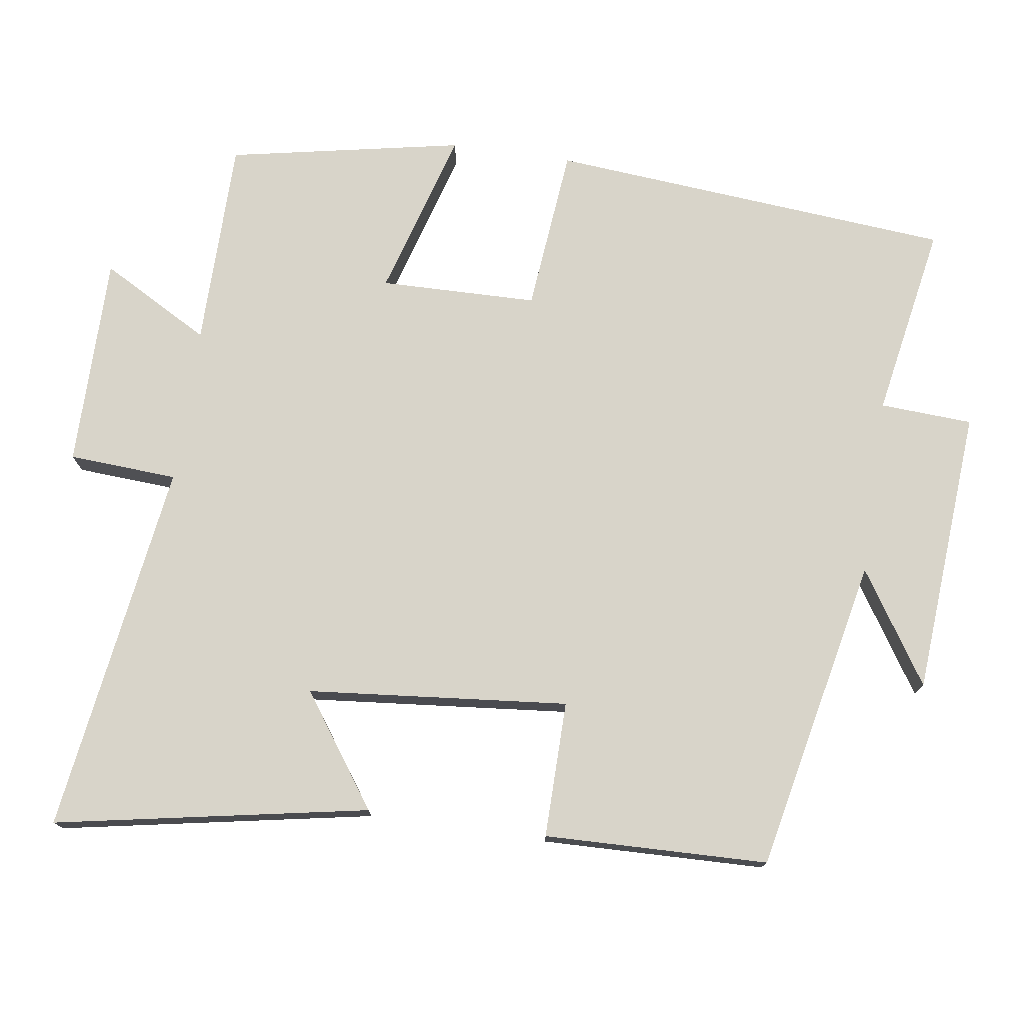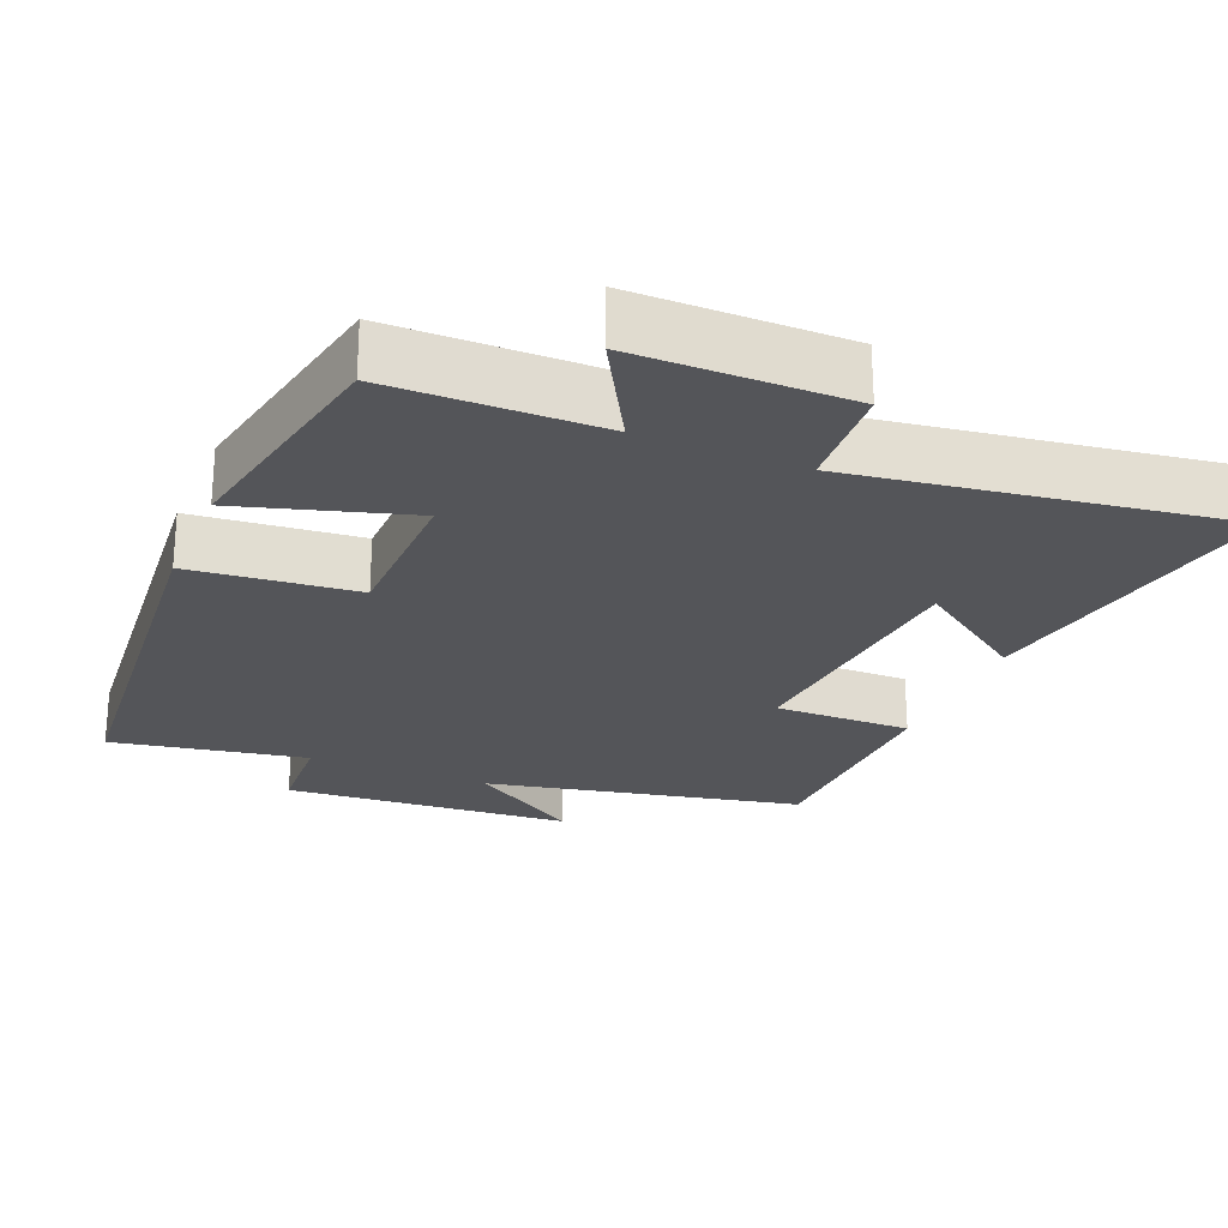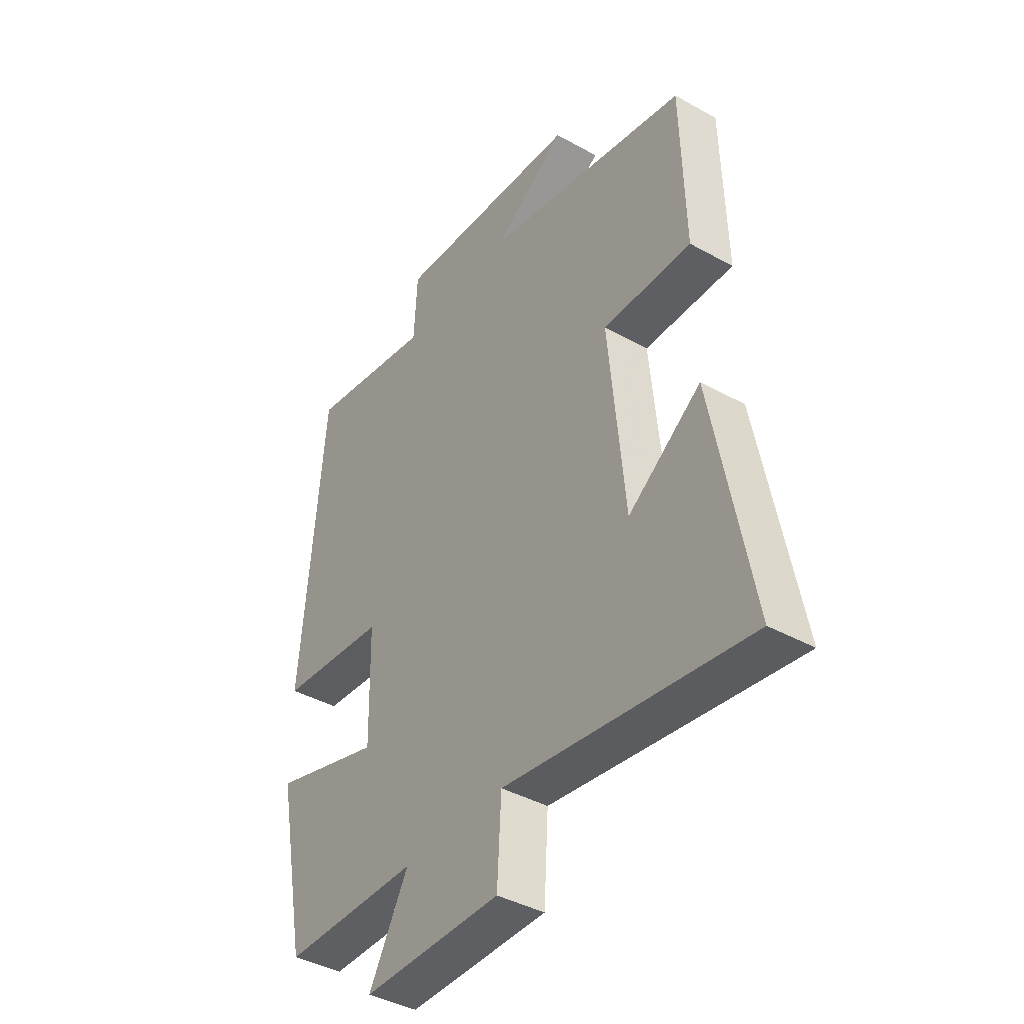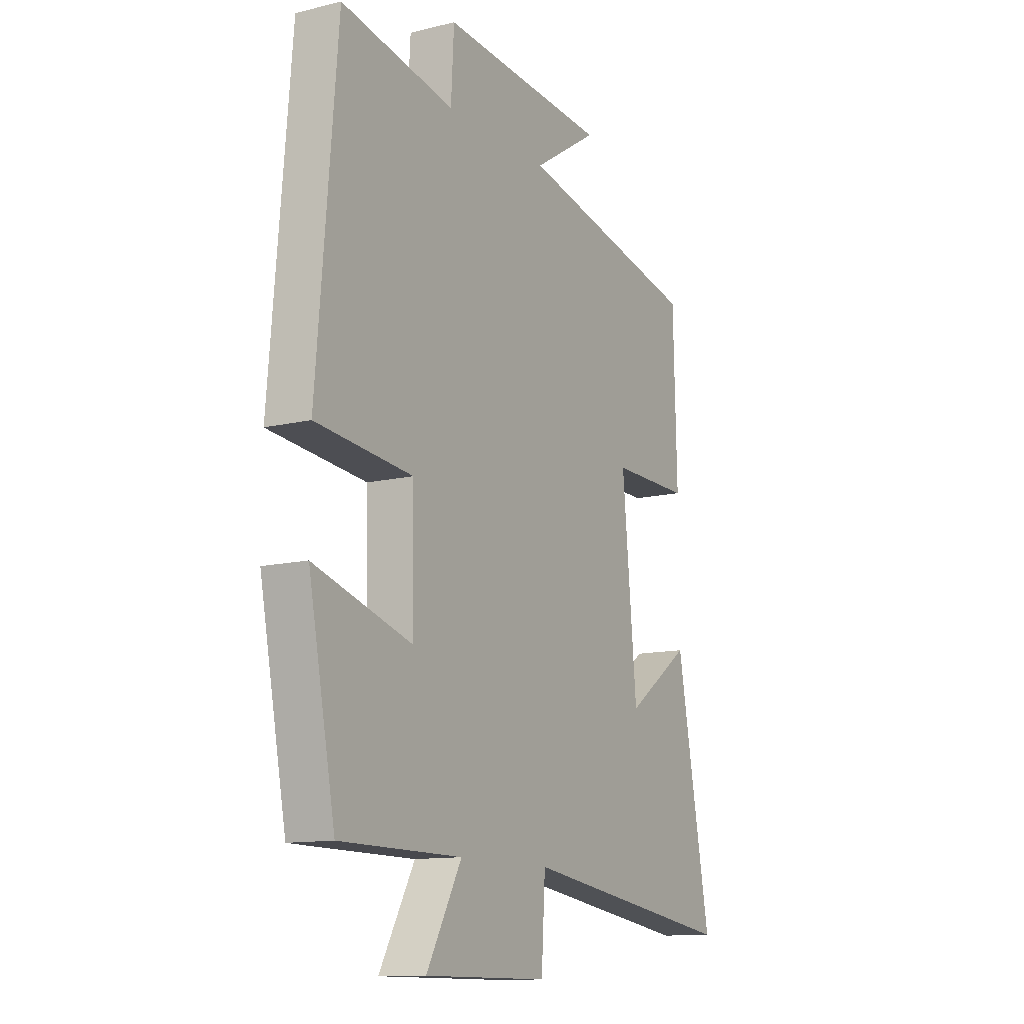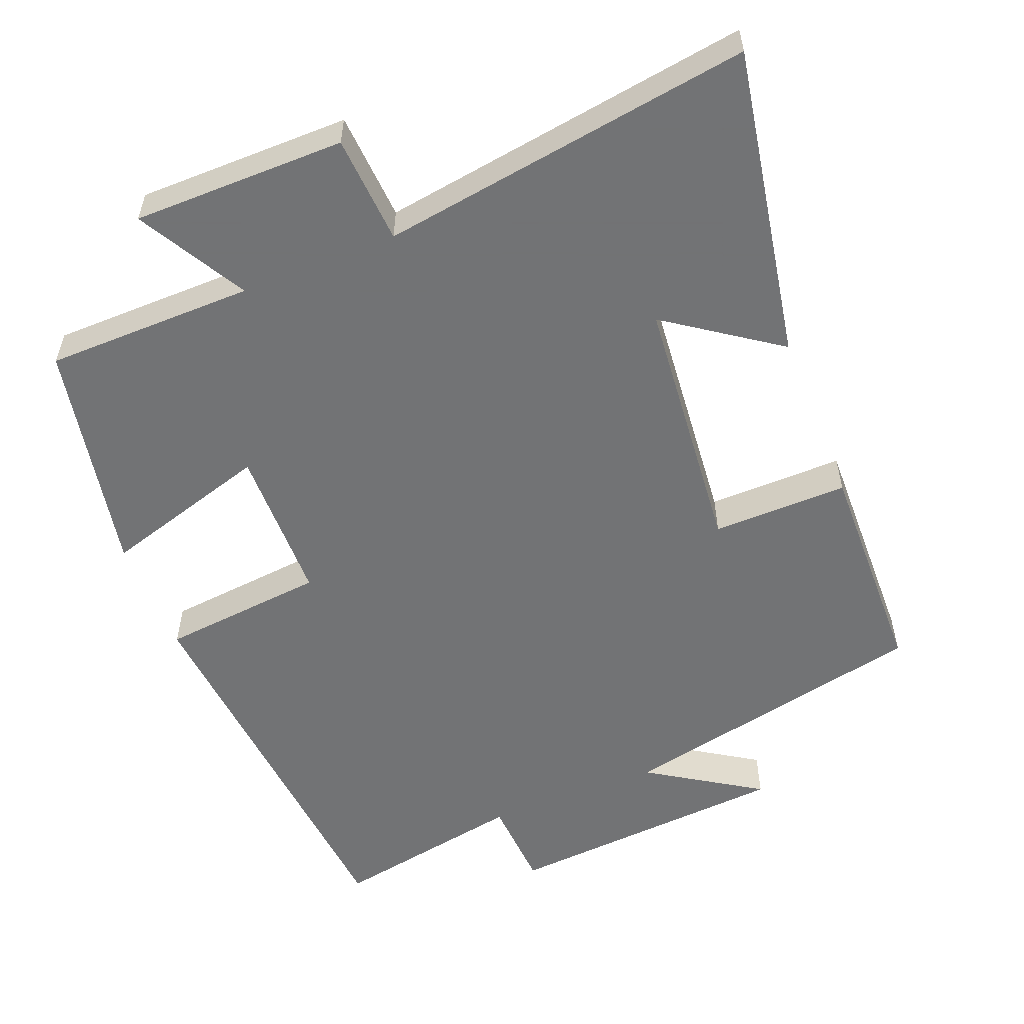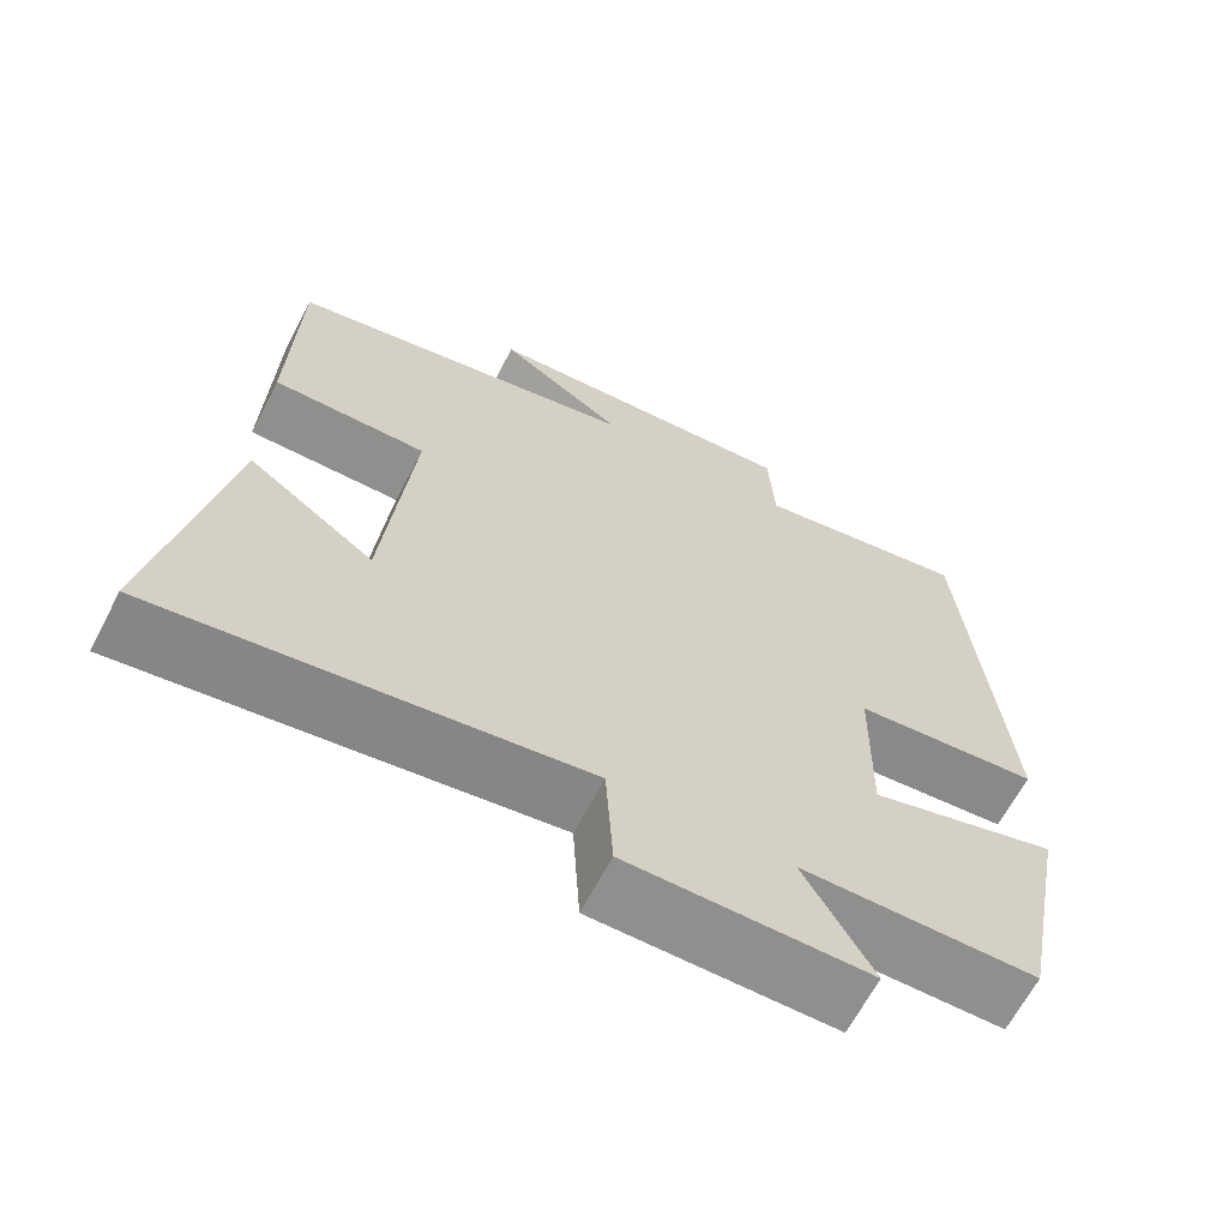
<metadata>
{"format":"obj","ext":"obj","renderer":"f3d","projection":"perspective","resolution":1024,"background":"white","views":[{"elev":75.6,"azim":-81.7,"up":"+Y"},{"elev":-24.6,"azim":157.5,"up":"+Y"},{"elev":-40.7,"azim":-124.3,"up":"+Z"},{"elev":-12.4,"azim":119.8,"up":"+Z"},{"elev":-55.7,"azim":-158.1,"up":"+Y"},{"elev":-65.4,"azim":-27.6,"up":"+Z"}]}
</metadata>
<code>
v -0.58 0.07 -0.574
v -0.5 0.07 -0.145
v -0.347 0.07 -0.253
v -0.313 0.07 0.105
v -0.5 0.07 0.103
v -0.492 0.07 0.41
v -0.061 0.07 0.5
v -0.214 0.07 0.599
v 0.18 0.07 0.627
v 0.187 0.07 0.5
v 0.453 0.07 0.548
v 0.5 0.07 -0.006
v 0.273 0.07 -0.028
v 0.269 0.07 -0.244
v 0.5 0.07 -0.176
v 0.437 0.07 -0.498
v 0.15 0.07 -0.5
v 0.233 0.07 -0.649
v -0.059 0.07 -0.649
v -0.068 0.07 -0.5
v -0.58 0 -0.574
v -0.5 0 -0.145
v -0.347 0 -0.253
v -0.313 0 0.105
v -0.5 0 0.103
v -0.492 0 0.41
v -0.061 0 0.5
v -0.214 0 0.599
v 0.18 0 0.627
v 0.187 0 0.5
v 0.453 0 0.548
v 0.5 0 -0.006
v 0.273 0 -0.028
v 0.269 0 -0.244
v 0.5 0 -0.176
v 0.437 0 -0.498
v 0.15 0 -0.5
v 0.233 0 -0.649
v -0.059 0 -0.649
v -0.068 0 -0.5
f 17 18 19 20
f 16 17 20
f 15 16 20
f 14 15 20
f 13 14 20 1
f 10 11 12 13
f 7 8 9 10
f 6 7 10
f 5 6 10
f 4 5 10
f 3 4 10 13
f 1 2 3
f 1 3 13
f 40 39 38 37
f 40 37 36
f 40 36 35
f 40 35 34
f 21 40 34 33
f 33 32 31 30
f 30 29 28 27
f 30 27 26
f 30 26 25
f 30 25 24
f 33 30 24 23
f 23 22 21
f 33 23 21
f 1 21 22 2
f 2 22 23 3
f 3 23 24 4
f 4 24 25 5
f 5 25 26 6
f 6 26 27 7
f 7 27 28 8
f 8 28 29 9
f 9 29 30 10
f 10 30 31 11
f 11 31 32 12
f 12 32 33 13
f 13 33 34 14
f 14 34 35 15
f 15 35 36 16
f 16 36 37 17
f 17 37 38 18
f 18 38 39 19
f 19 39 40 20
f 20 40 21 1

</code>
